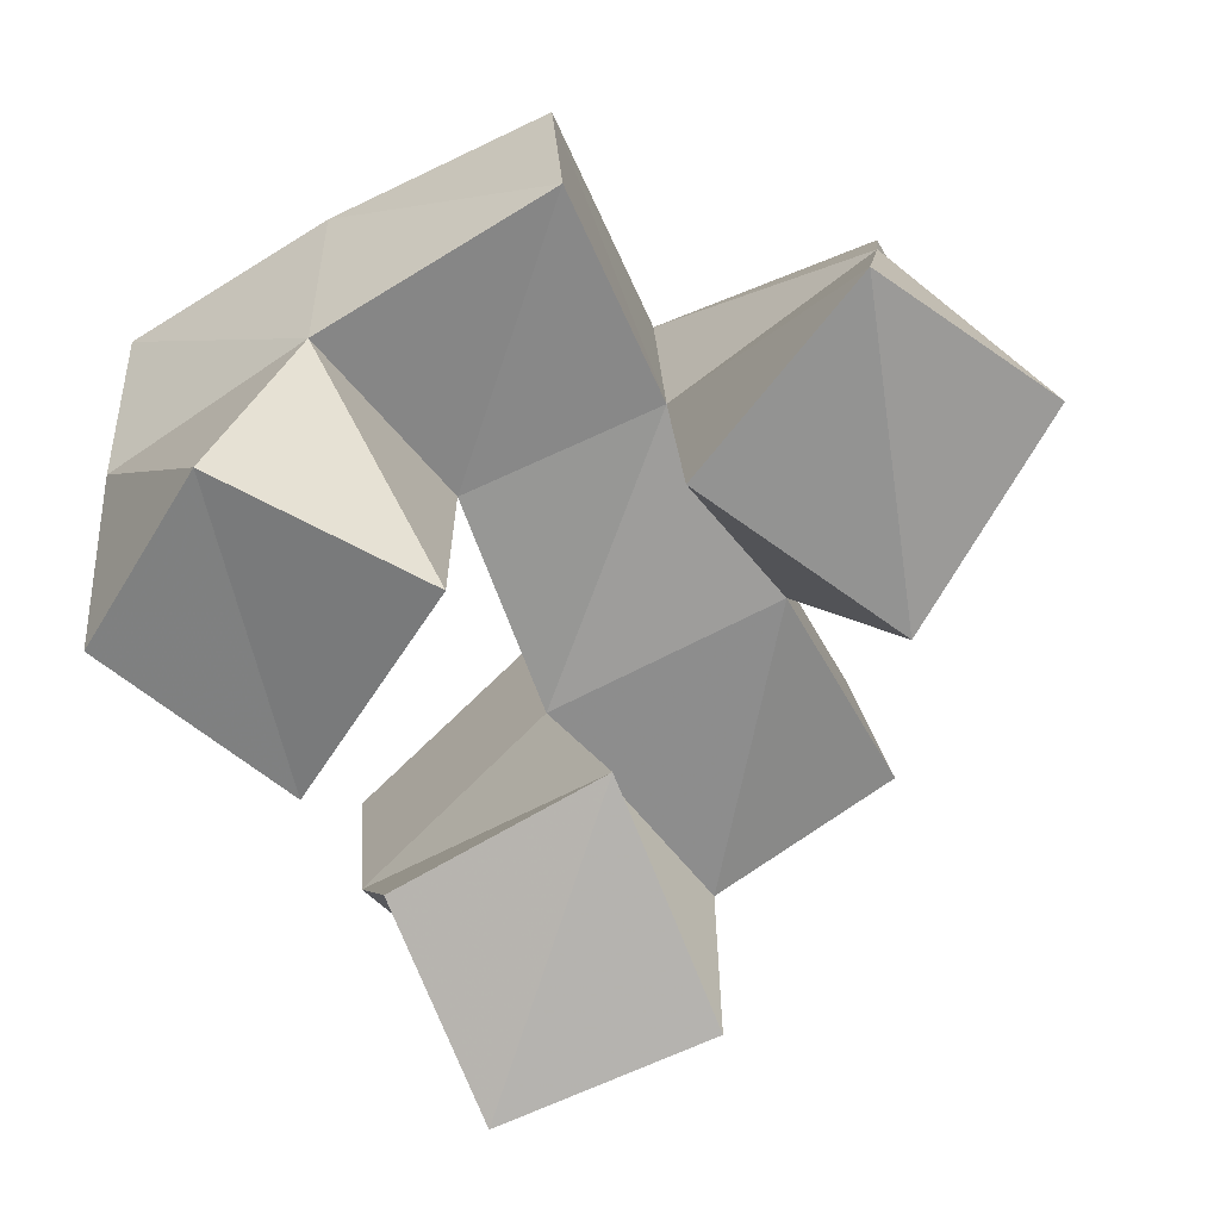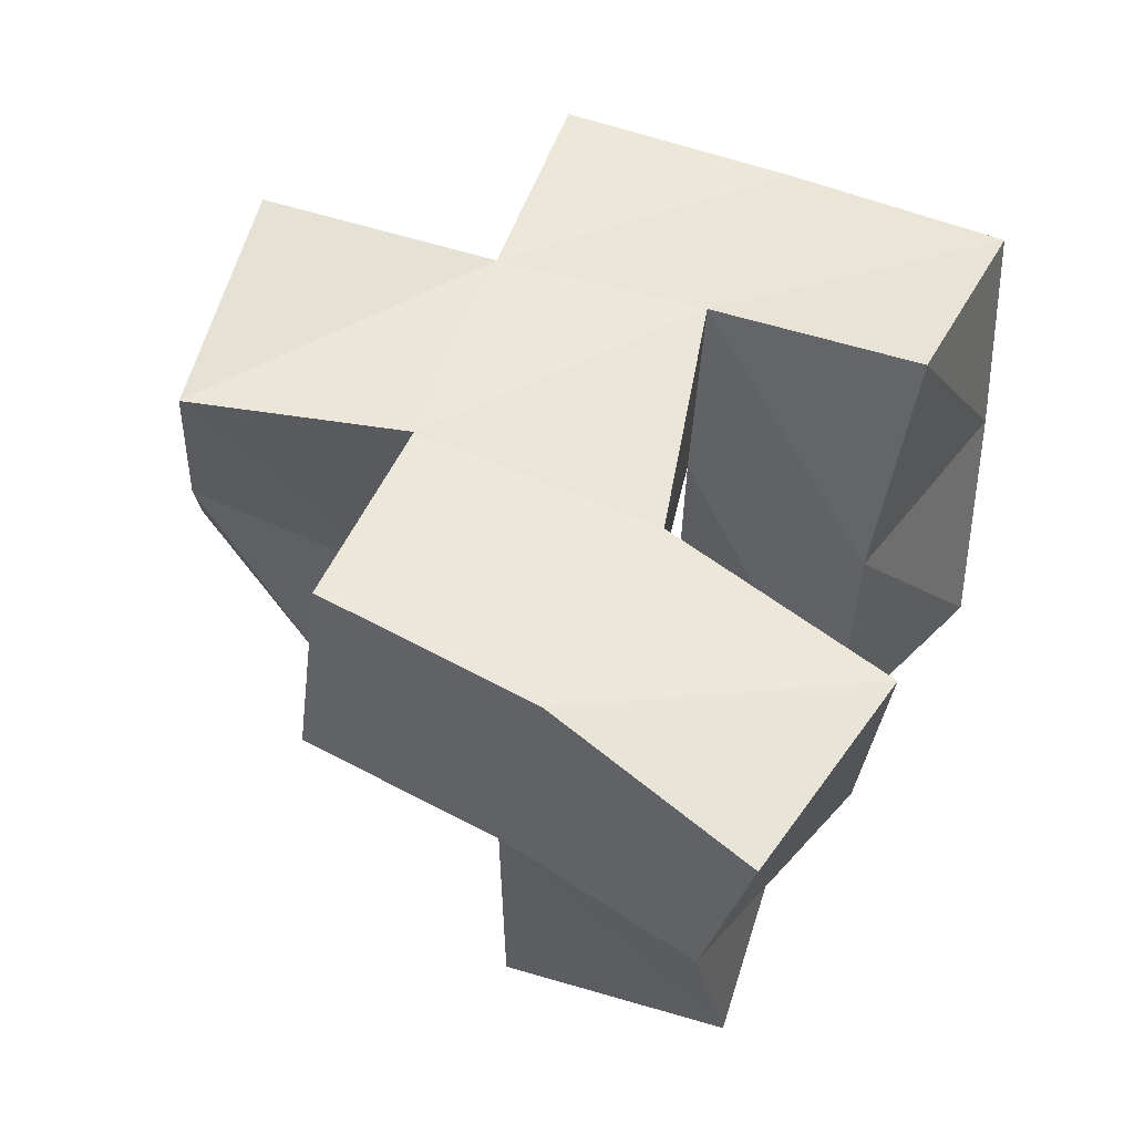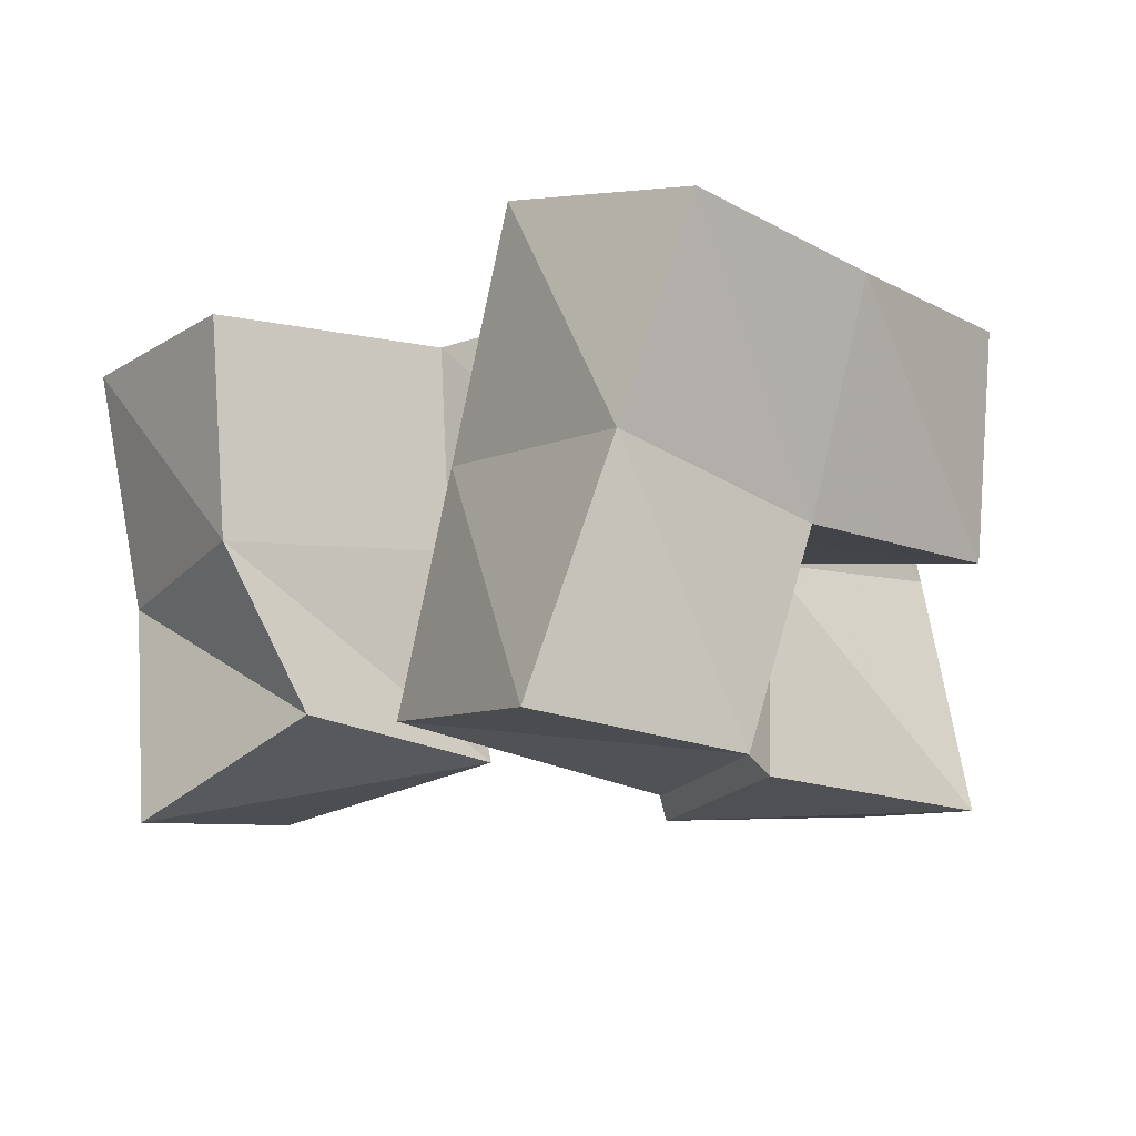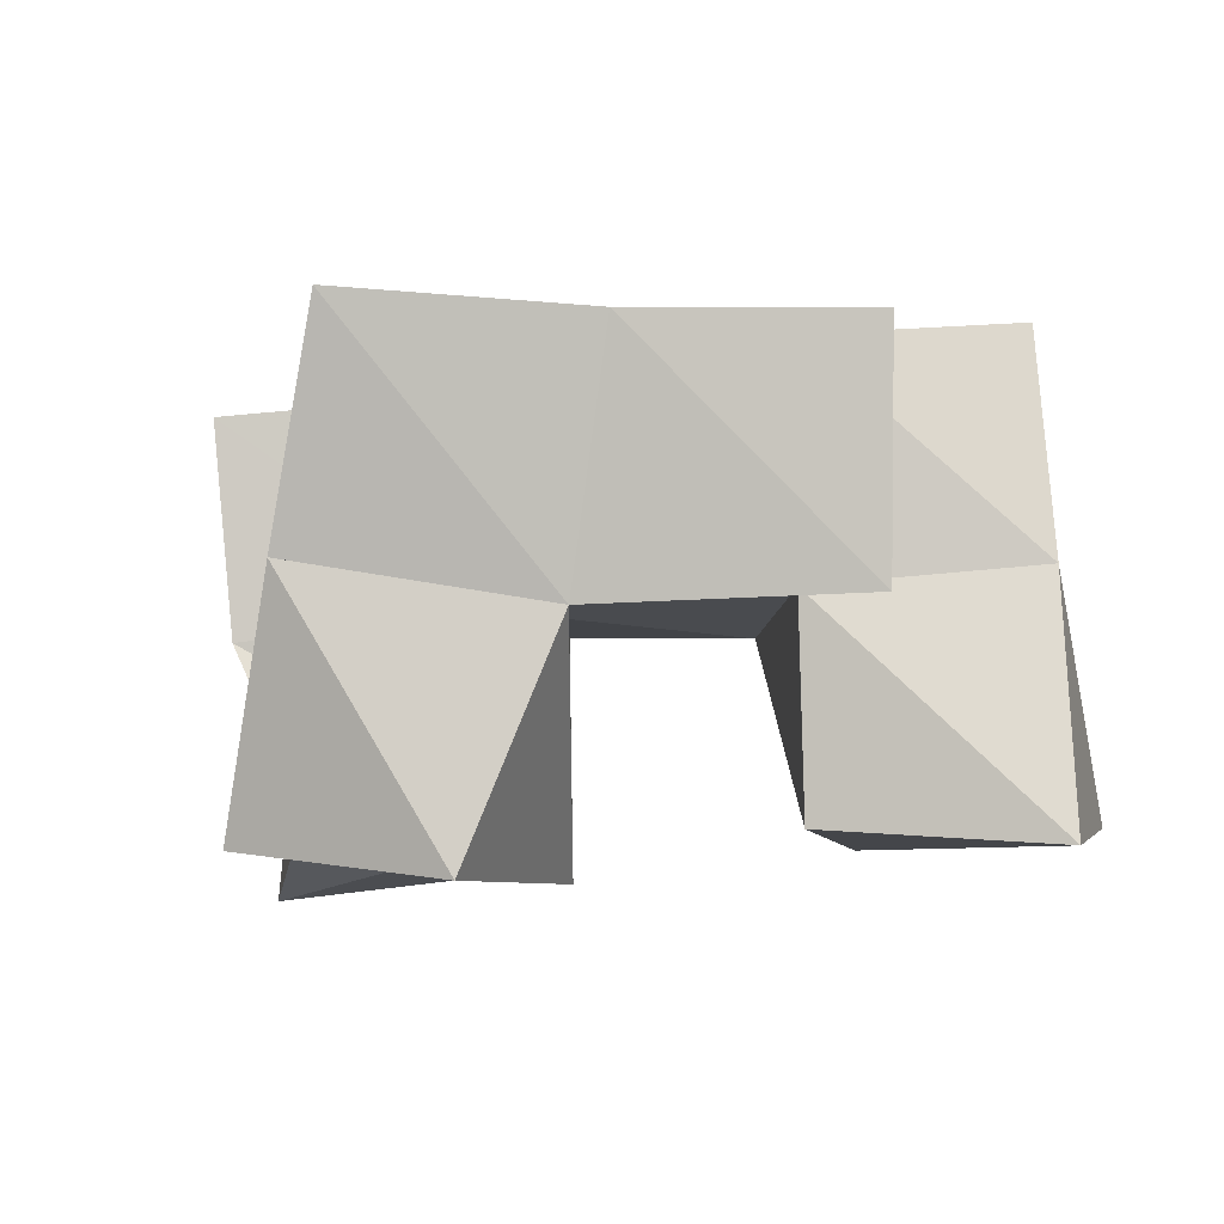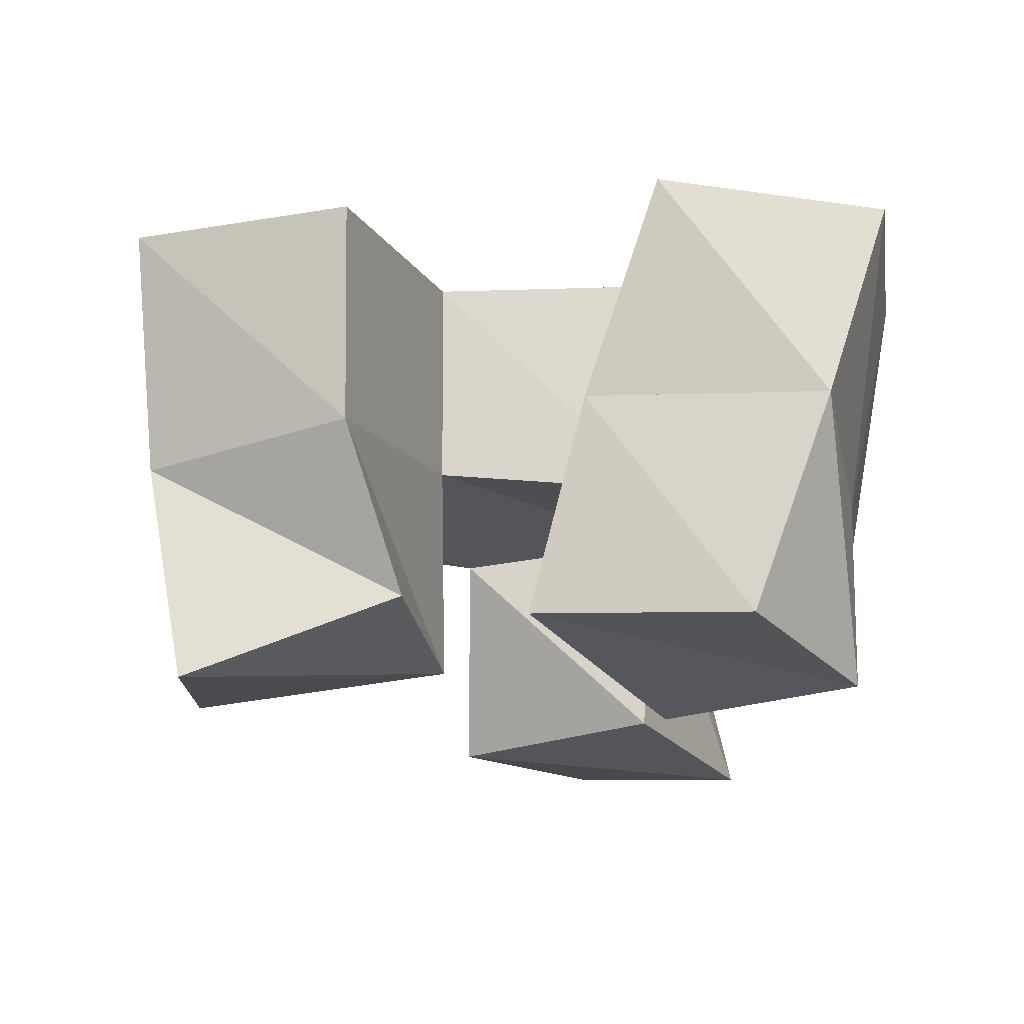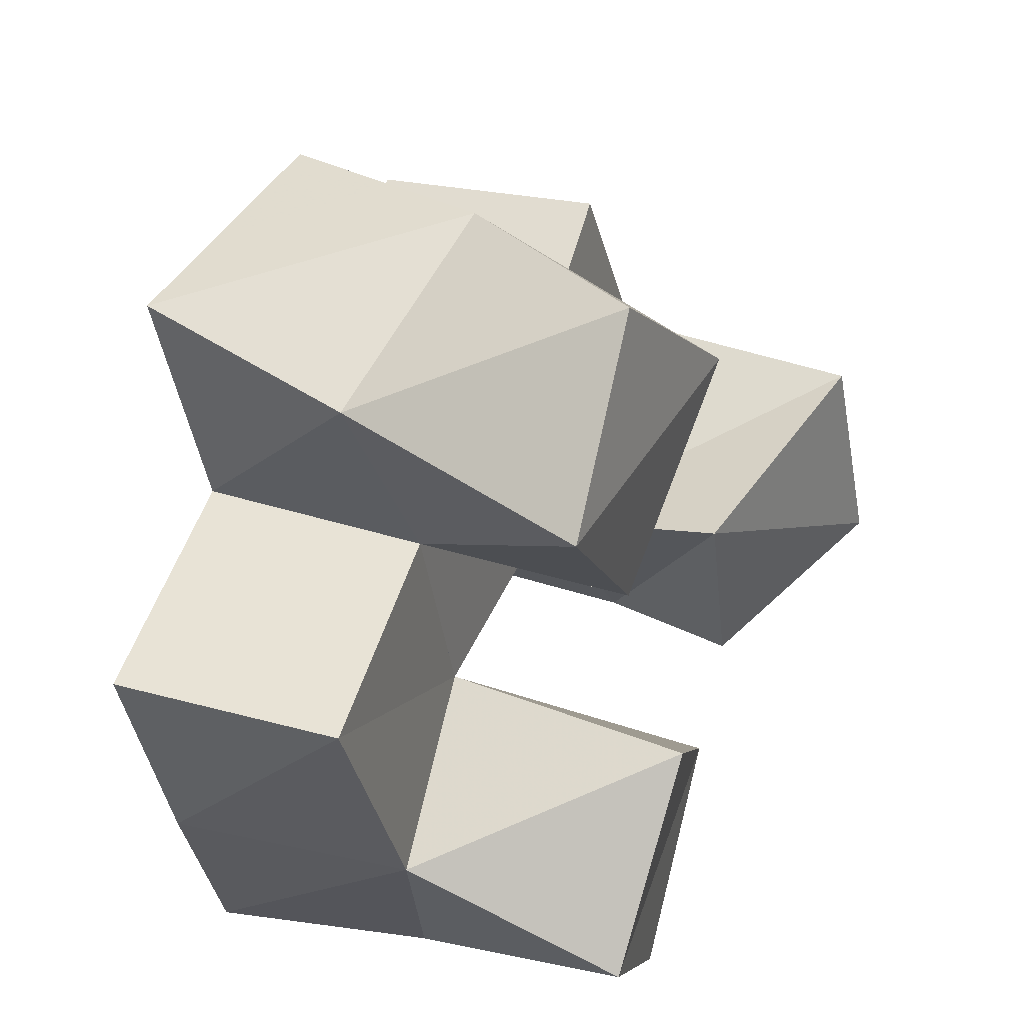
<metadata>
{"format":"obj","ext":"obj","renderer":"f3d","projection":"perspective","resolution":1024,"background":"white","views":[{"elev":-69.2,"azim":-78.0,"up":"+Y"},{"elev":55.7,"azim":94.9,"up":"+Y"},{"elev":-15.0,"azim":-156.4,"up":"+Y"},{"elev":-7.5,"azim":-117.1,"up":"+Y"},{"elev":-19.7,"azim":168.7,"up":"+Y"},{"elev":39.2,"azim":-63.5,"up":"+Z"}]}
</metadata>
<code>
v -0.2694 0.1056 0.1667
v -0.2874 0.1544 0.1674
v -0.2298 0.1117 0.1965
v -0.2417 0.1605 0.1944
v -0.3007 0.1 0.1966
v -0.3079 0.1467 0.2141
v -0.2688 0.1008 0.2344
v -0.2685 0.1553 0.2335
v -0.2046 0.117 0.2061
v -0.1904 0.1517 0.1952
v -0.1596 0.1 0.2173
v -0.1518 0.148 0.2246
v -0.222 0.1144 0.2549
v -0.2186 0.1577 0.2404
v -0.1672 0.106 0.2649
v -0.17 0.159 0.2657
v -0.2758 0.1117 0.2798
v -0.2778 0.1578 0.2775
v -0.2385 0.1098 0.3144
v -0.2348 0.1532 0.293
v -0.3093 0.1081 0.319
v -0.2984 0.1626 0.3234
v -0.2765 0.1134 0.349
v -0.2496 0.1589 0.3412
v -0.3023 0.1985 0.1692
v -0.2569 0.2102 0.1868
v -0.3195 0.1961 0.216
v -0.2709 0.2066 0.2316
v -0.189 0.1986 0.1907
v -0.146 0.199 0.2153
v -0.2177 0.2026 0.237
v -0.172 0.2076 0.2567
v -0.2807 0.2061 0.2763
v -0.2334 0.2075 0.2879
v -0.2878 0.2124 0.3261
v -0.2387 0.2055 0.3363
v -0.3261 0.1501 0.2675
v -0.331 0.199 0.2655
v -0.1875 0.1621 0.3076
v -0.1904 0.2125 0.3017
f 1 2 4
f 3 1 4
f 2 6 8
f 4 2 8
f 6 5 7
f 8 6 7
f 5 1 3
f 7 5 3
f 8 7 3
f 4 8 3
f 2 1 5
f 6 2 5
f 9 10 12
f 11 9 12
f 10 14 16
f 12 10 16
f 14 13 15
f 16 14 15
f 13 9 11
f 15 13 11
f 16 15 11
f 12 16 11
f 10 9 13
f 14 10 13
f 17 18 20
f 19 17 20
f 18 22 24
f 20 18 24
f 22 21 23
f 24 22 23
f 21 17 19
f 23 21 19
f 24 23 19
f 20 24 19
f 18 17 21
f 22 18 21
f 2 25 26
f 4 2 26
f 25 27 28
f 26 25 28
f 27 6 8
f 28 27 8
f 6 2 4
f 8 6 4
f 28 8 4
f 26 28 4
f 25 2 6
f 27 25 6
f 10 29 30
f 12 10 30
f 29 31 32
f 30 29 32
f 31 14 16
f 32 31 16
f 14 10 12
f 16 14 12
f 32 16 12
f 30 32 12
f 29 10 14
f 31 29 14
f 18 33 34
f 20 18 34
f 33 35 36
f 34 33 36
f 35 22 24
f 36 35 24
f 22 18 20
f 24 22 20
f 36 24 20
f 34 36 20
f 33 18 22
f 35 33 22
f 6 27 28
f 8 6 28
f 27 38 33
f 28 27 33
f 38 37 18
f 33 38 18
f 37 6 8
f 18 37 8
f 33 18 8
f 28 33 8
f 27 6 37
f 38 27 37
f 8 28 31
f 14 8 31
f 28 33 34
f 31 28 34
f 33 18 20
f 34 33 20
f 18 8 14
f 20 18 14
f 34 20 14
f 31 34 14
f 28 8 18
f 33 28 18
f 14 31 32
f 16 14 32
f 31 34 40
f 32 31 40
f 34 20 39
f 40 34 39
f 20 14 16
f 39 20 16
f 40 39 16
f 32 40 16
f 31 14 20
f 34 31 20

</code>
